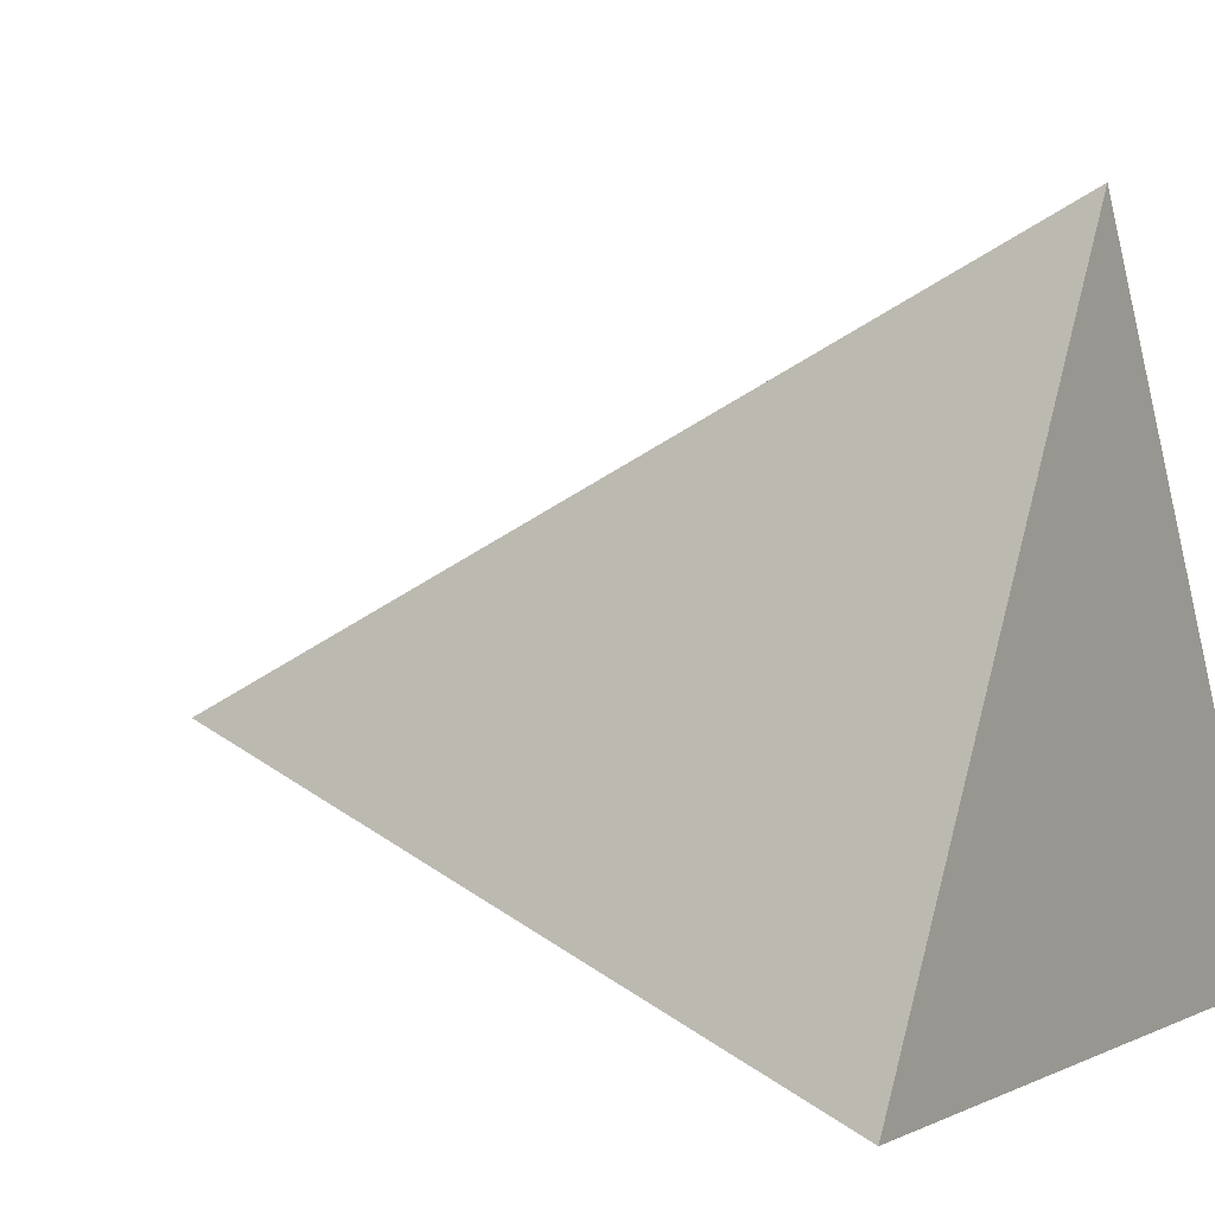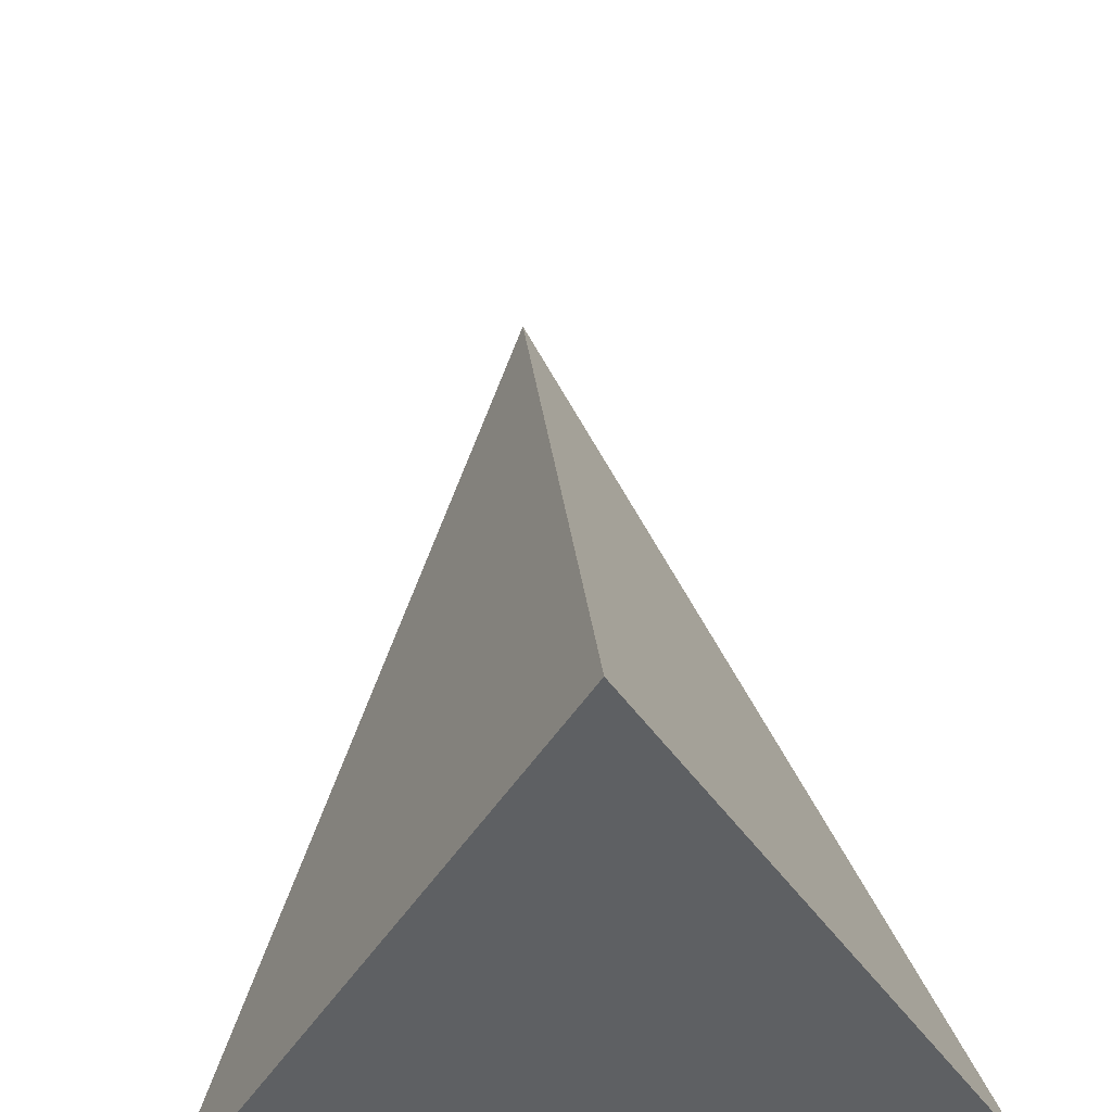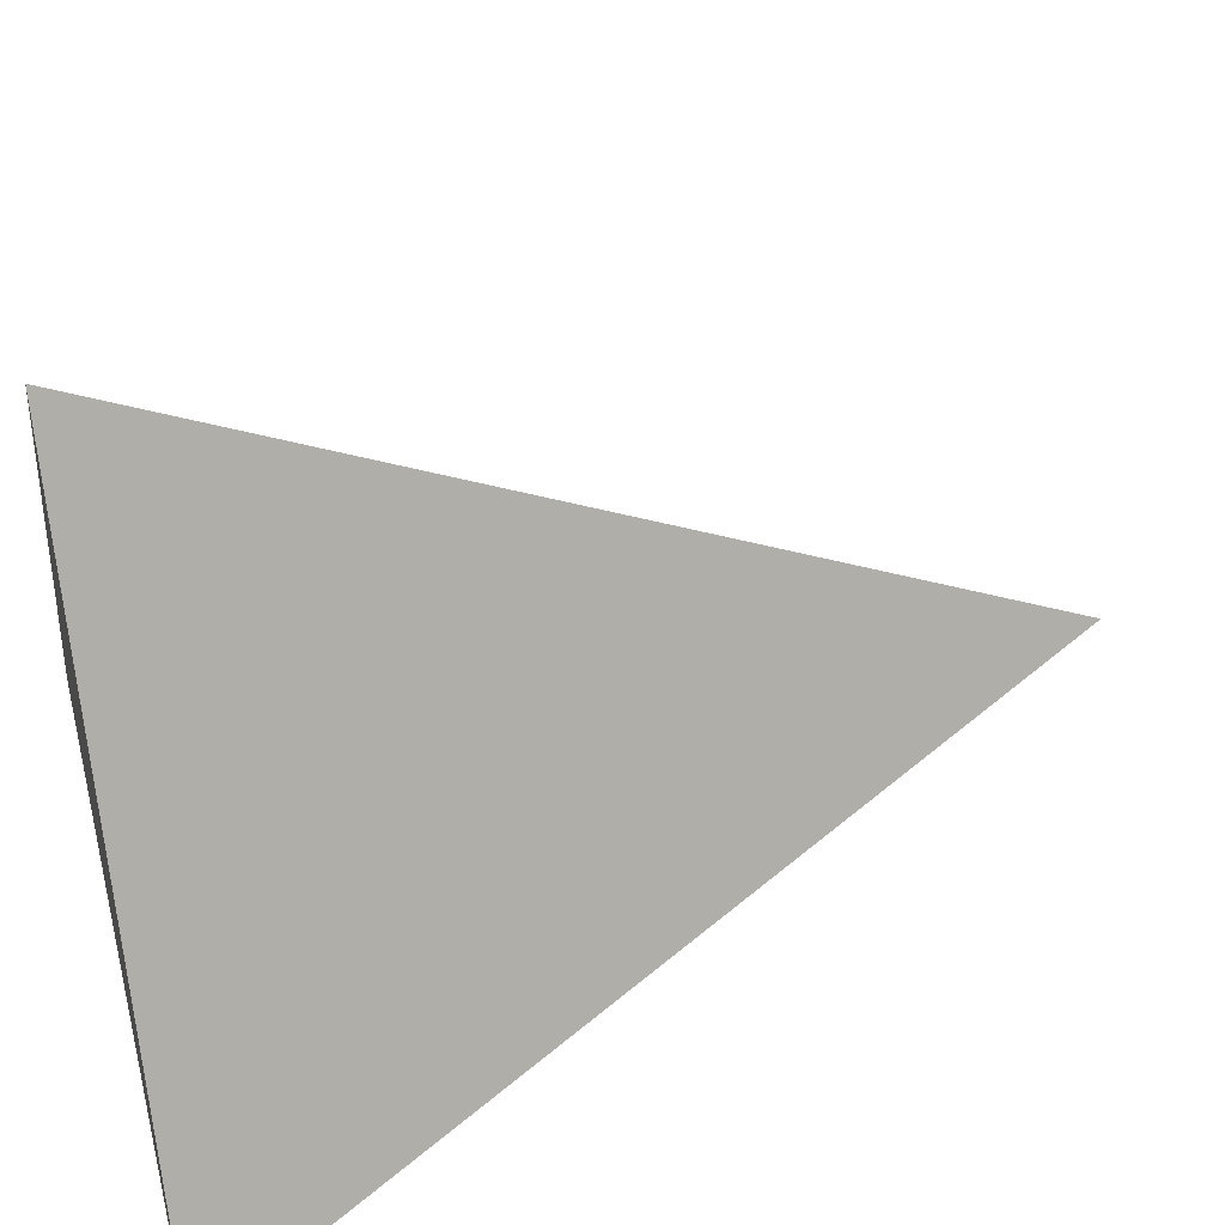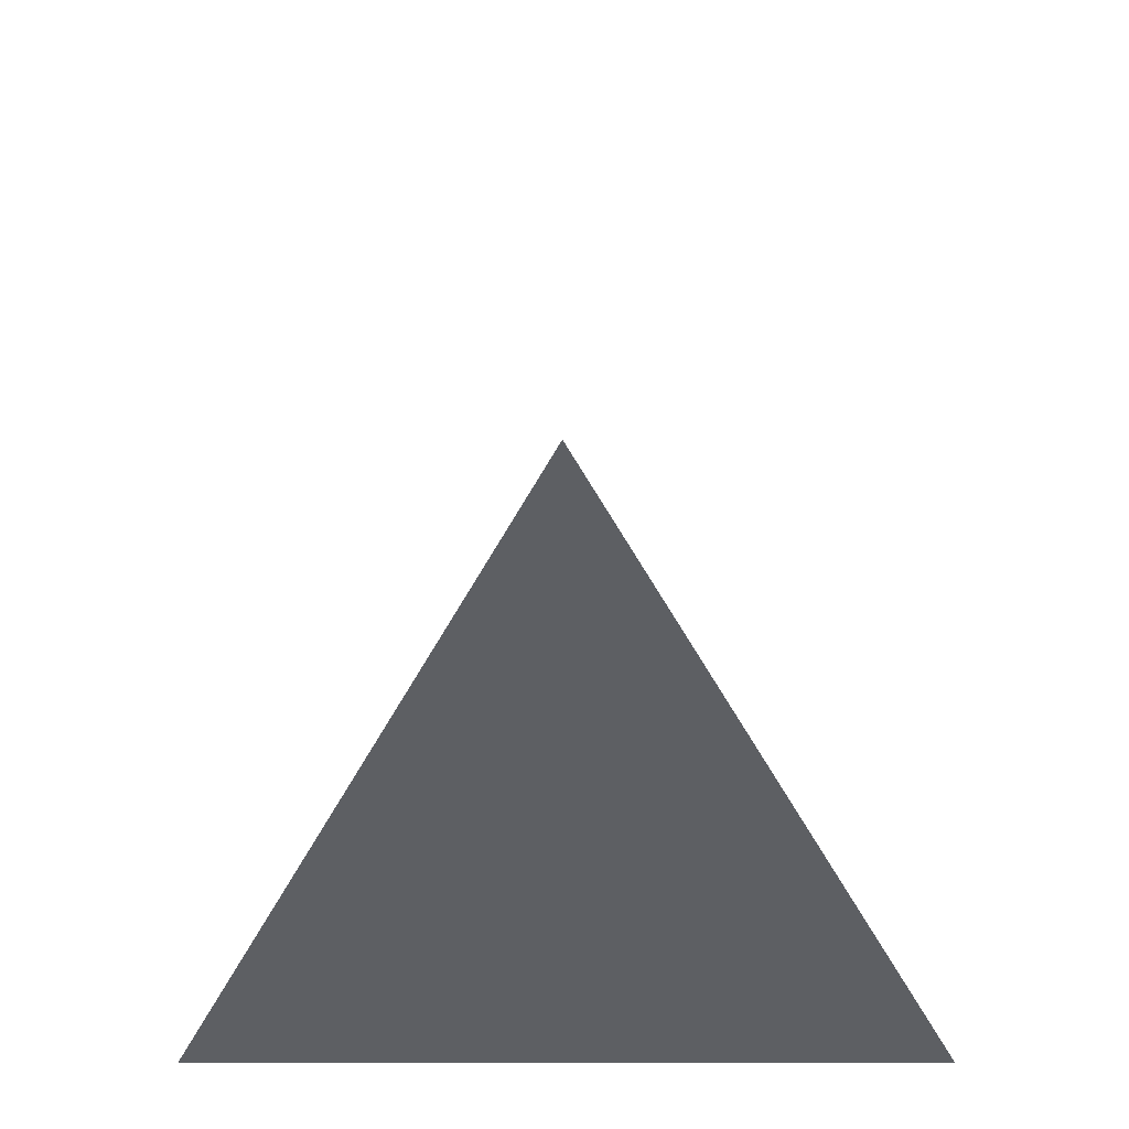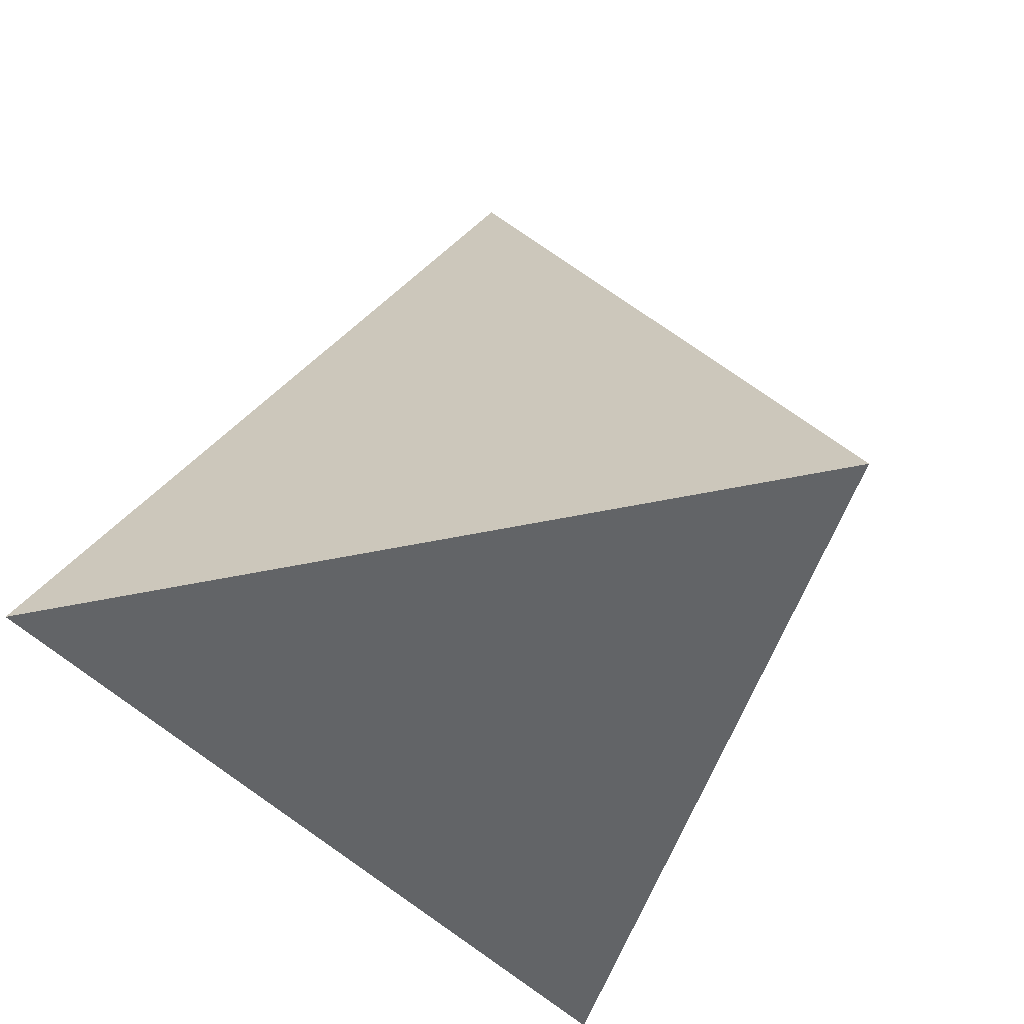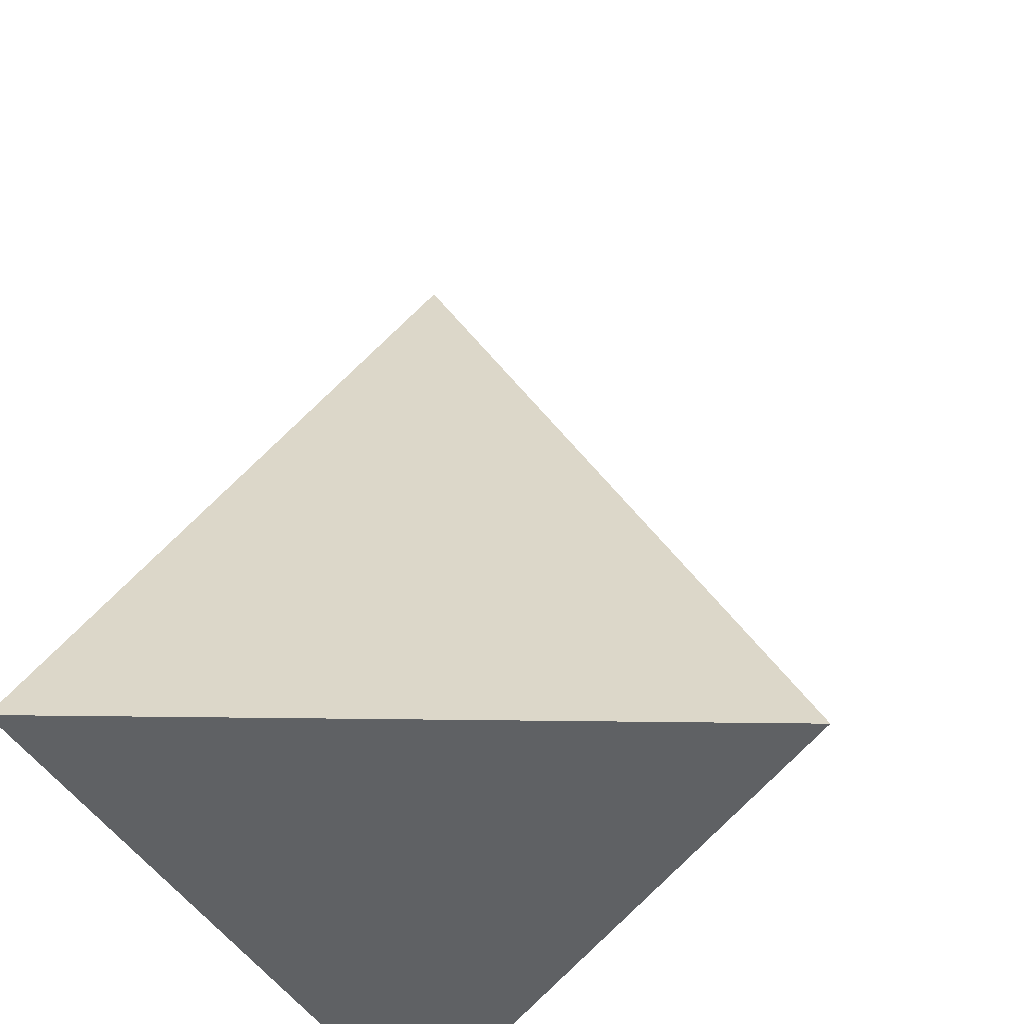
<metadata>
{"format":"obj","ext":"obj","renderer":"f3d","projection":"perspective","resolution":1024,"background":"white","views":[{"elev":2.5,"azim":121.3,"up":"+Y"},{"elev":46.0,"azim":175.5,"up":"+Y"},{"elev":43.1,"azim":-104.4,"up":"+Y"},{"elev":-25.8,"azim":0.2,"up":"+Y"},{"elev":-51.1,"azim":12.9,"up":"+Z"},{"elev":-45.8,"azim":119.1,"up":"+Z"}]}
</metadata>
<code>
o Cone
v 0 1 -1
v 0.866 -0.5 -1
v -0.866 -0.5 -1
v 0 -0 1
f 1 4 2
f 1 2 3
f 2 4 3
f 3 4 1

</code>
